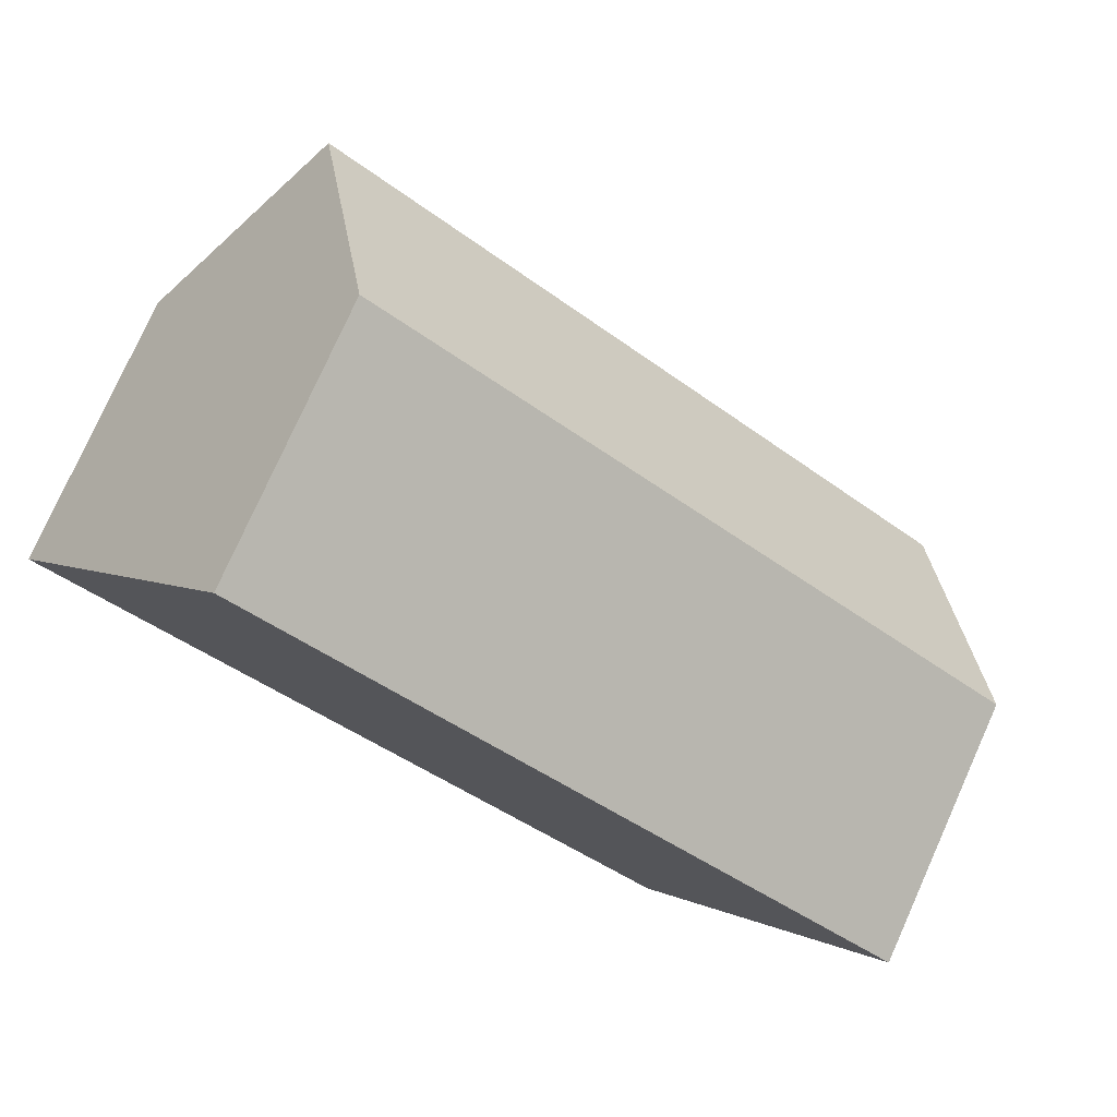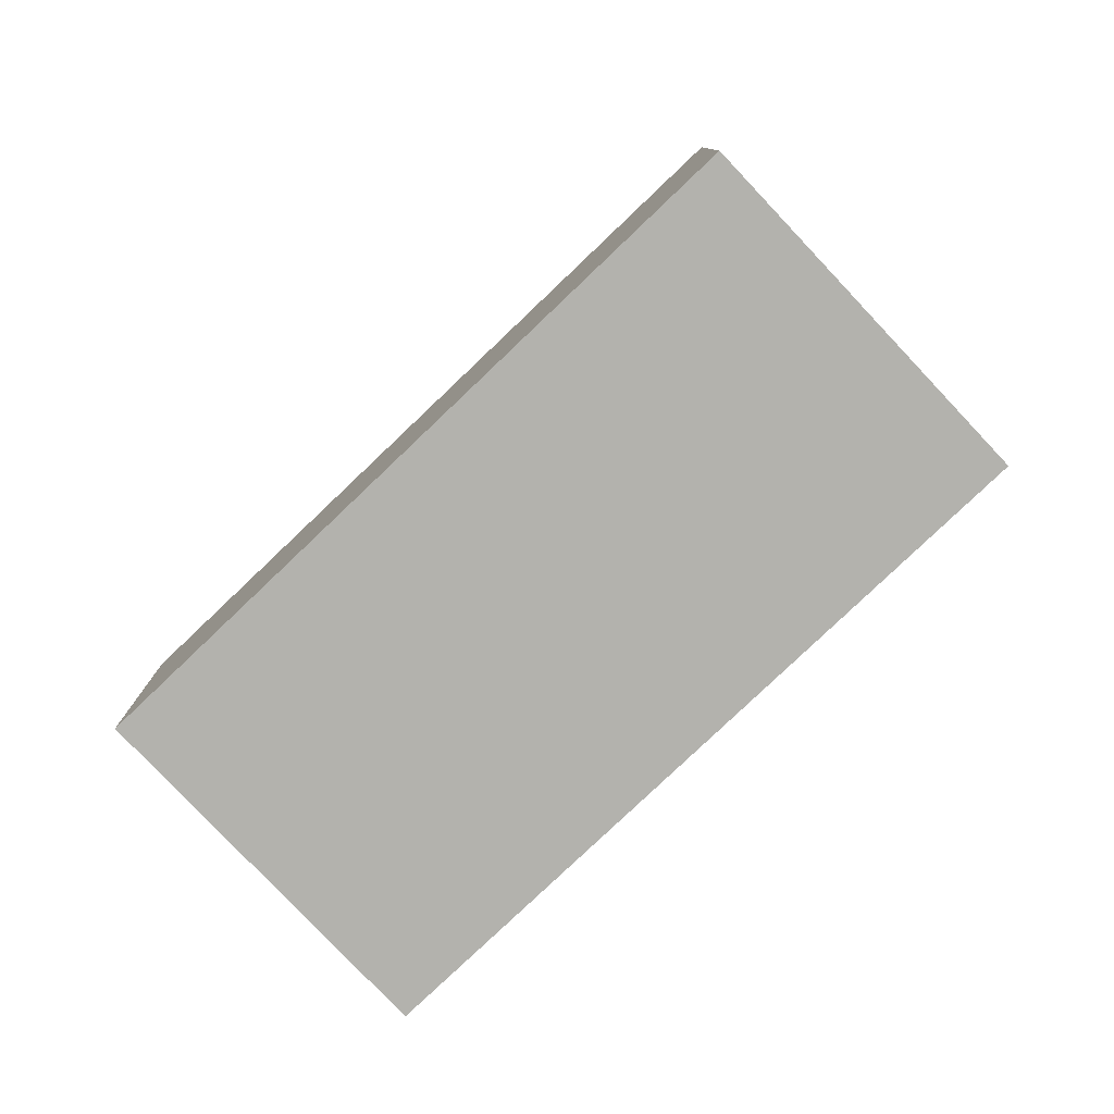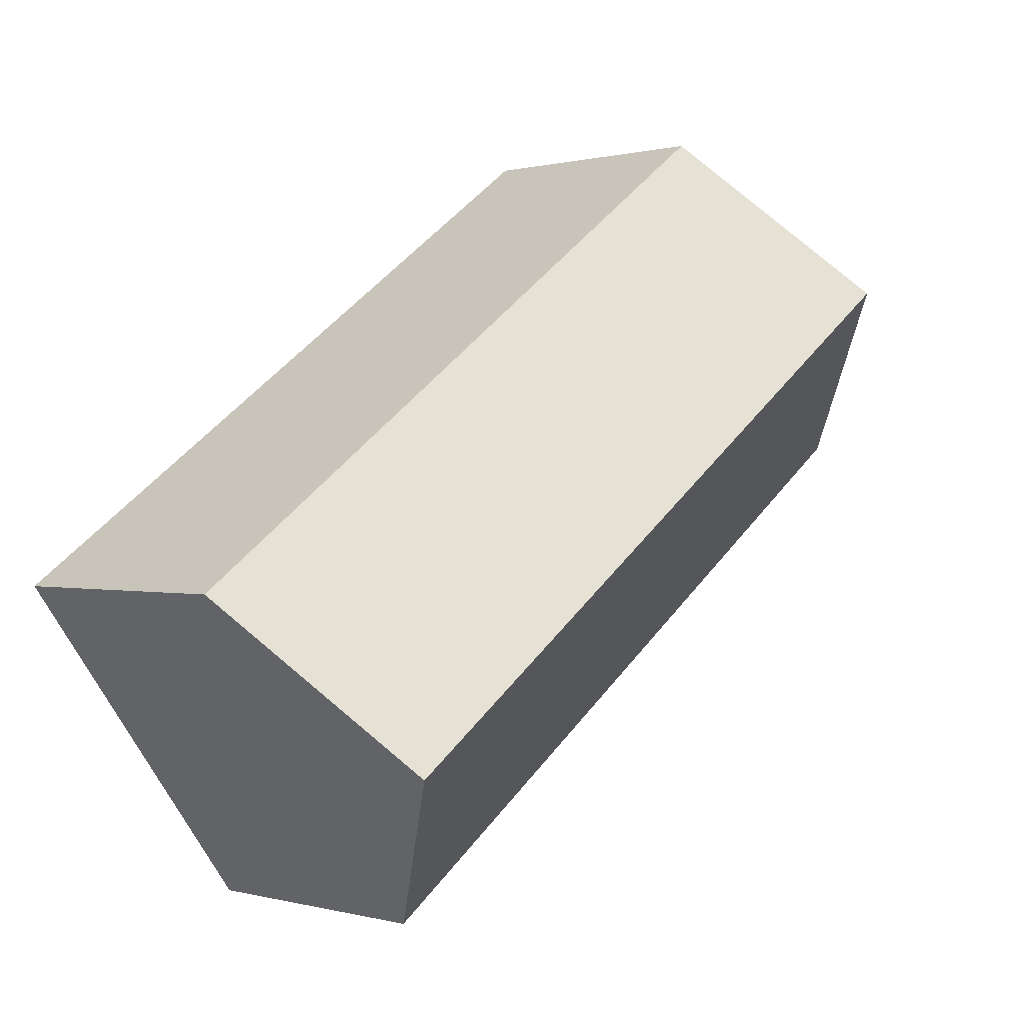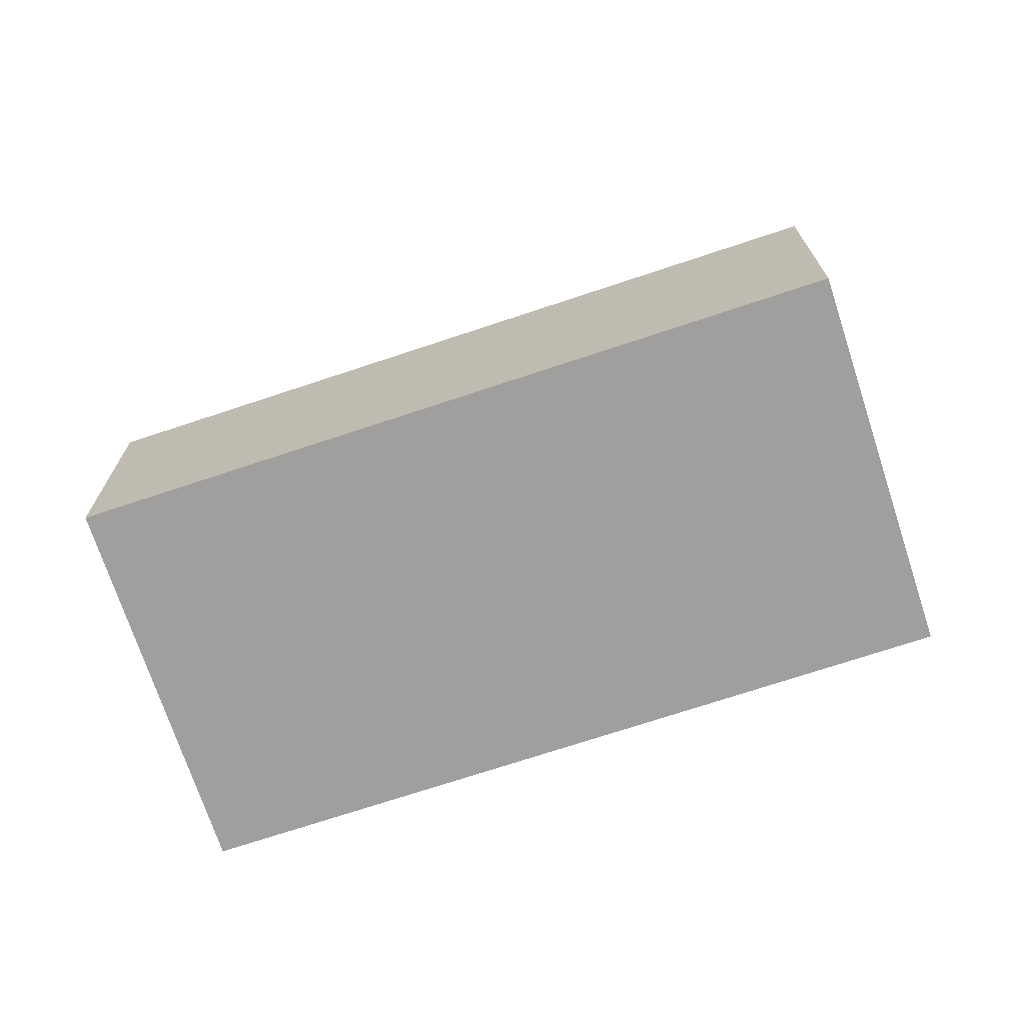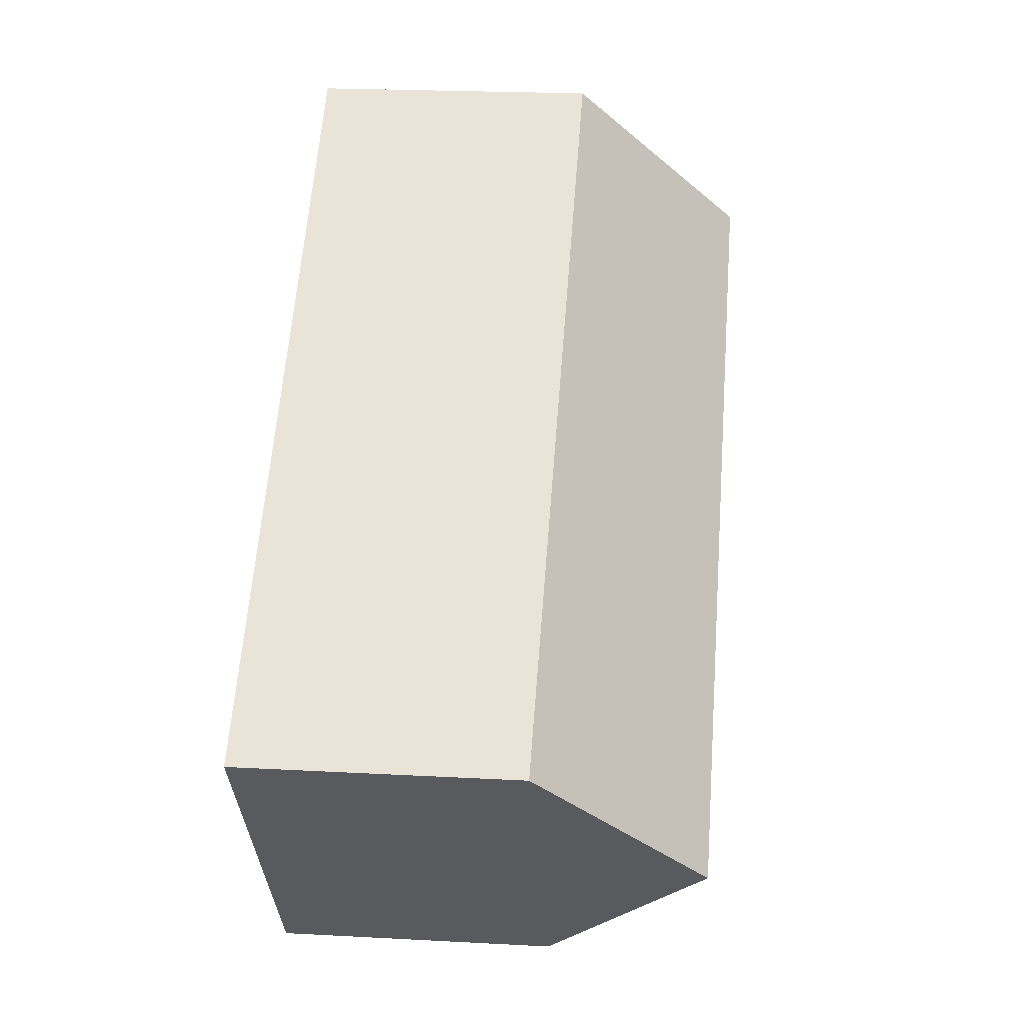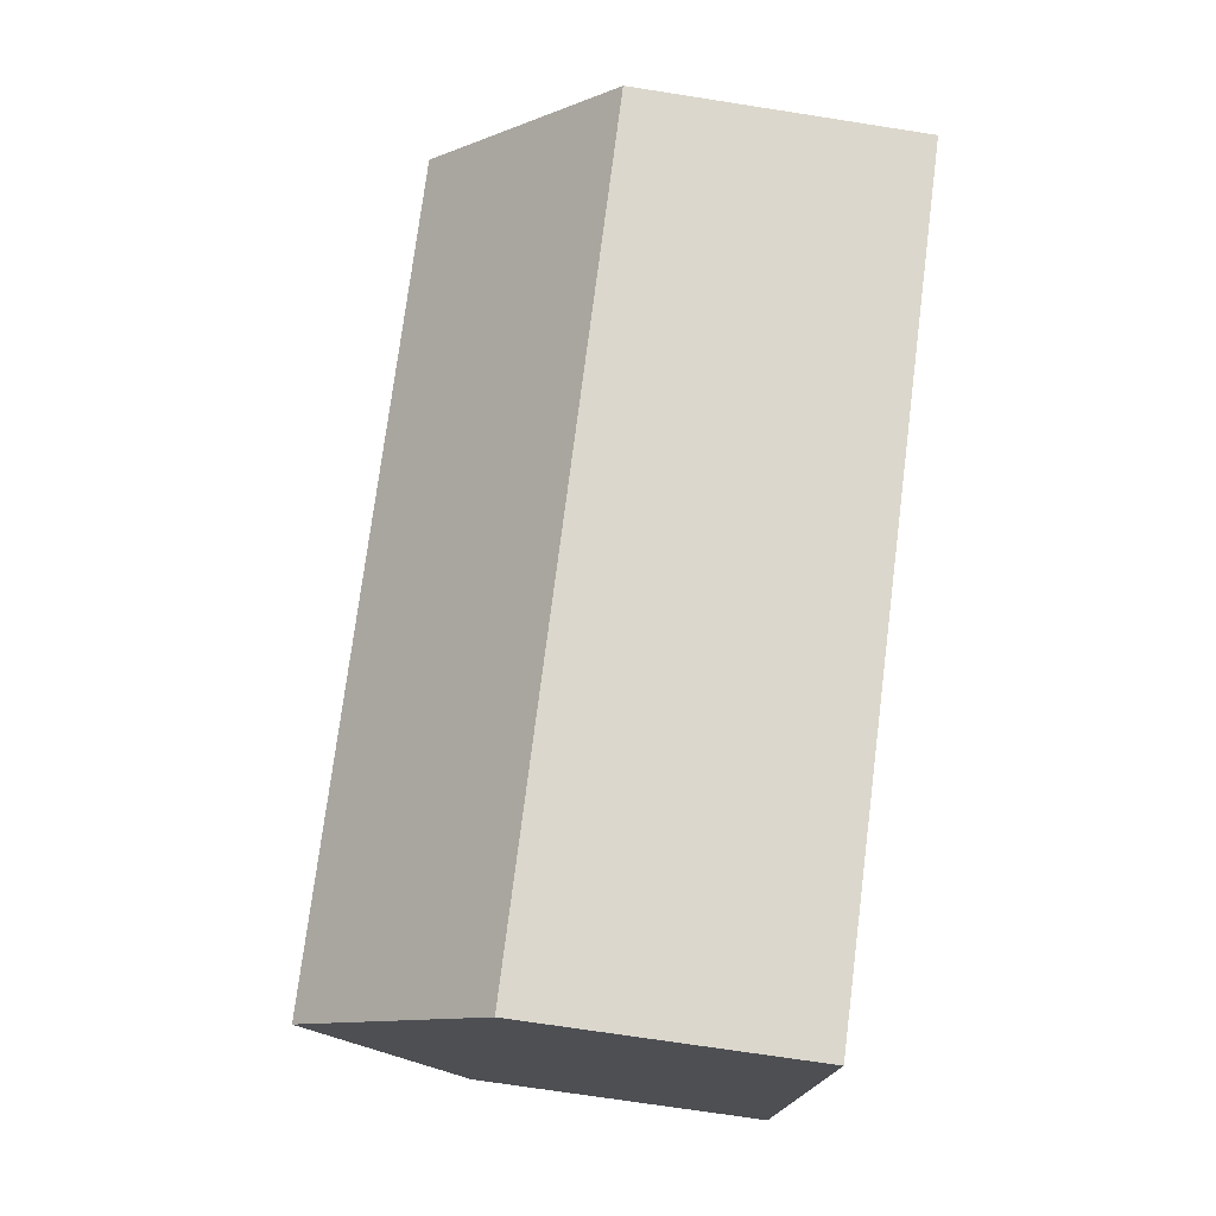
<metadata>
{"format":"obj","ext":"obj","renderer":"f3d","projection":"perspective","resolution":1024,"background":"white","views":[{"elev":77.8,"azim":24.2,"up":"+Z"},{"elev":-79.4,"azim":79.6,"up":"+Y"},{"elev":0.4,"azim":135.3,"up":"+Z"},{"elev":-71.5,"azim":-125.6,"up":"+Y"},{"elev":22.5,"azim":95.3,"up":"+Z"},{"elev":-70.4,"azim":-98.9,"up":"+Z"}]}
</metadata>
<code>
v  3.831 13.87 5.222
v  27.99 9.237 -5.084
v  24.53 13.87 -9.798
v  28.36 8.737 -4.576
v  7.662 8.737 10.45
v  0 8.738 5.35e-16
v  21.09 9.26 -14.49
v  20.7 8.736 -15.02
v  0 0 0
v  20.7 9.198e-16 -15.02
v  3.831 -3.198e-16 5.222
v  7.662 -6.396e-16 10.45
v  28.36 2.802e-16 -4.576
v  27.99 3.113e-16 -5.084
v  24.53 6e-16 -9.798
v  21.09 8.871e-16 -14.49
g defaultobject
f 1 2 3
f 2 1 4
f 4 1 5
f 6 7 8
f 7 6 3
f 3 6 1
f 8 9 6
f 9 8 10
f 6 5 1
f 5 6 9
f 5 9 11
f 5 11 12
f 12 4 5
f 4 12 13
f 2 7 3
f 7 2 4
f 7 4 13
f 7 13 8
f 8 13 14
f 8 14 15
f 8 15 16
f 8 16 10
f 11 13 12
f 13 11 9
f 13 9 14
f 14 9 16
f 16 9 10
f 14 16 15

</code>
